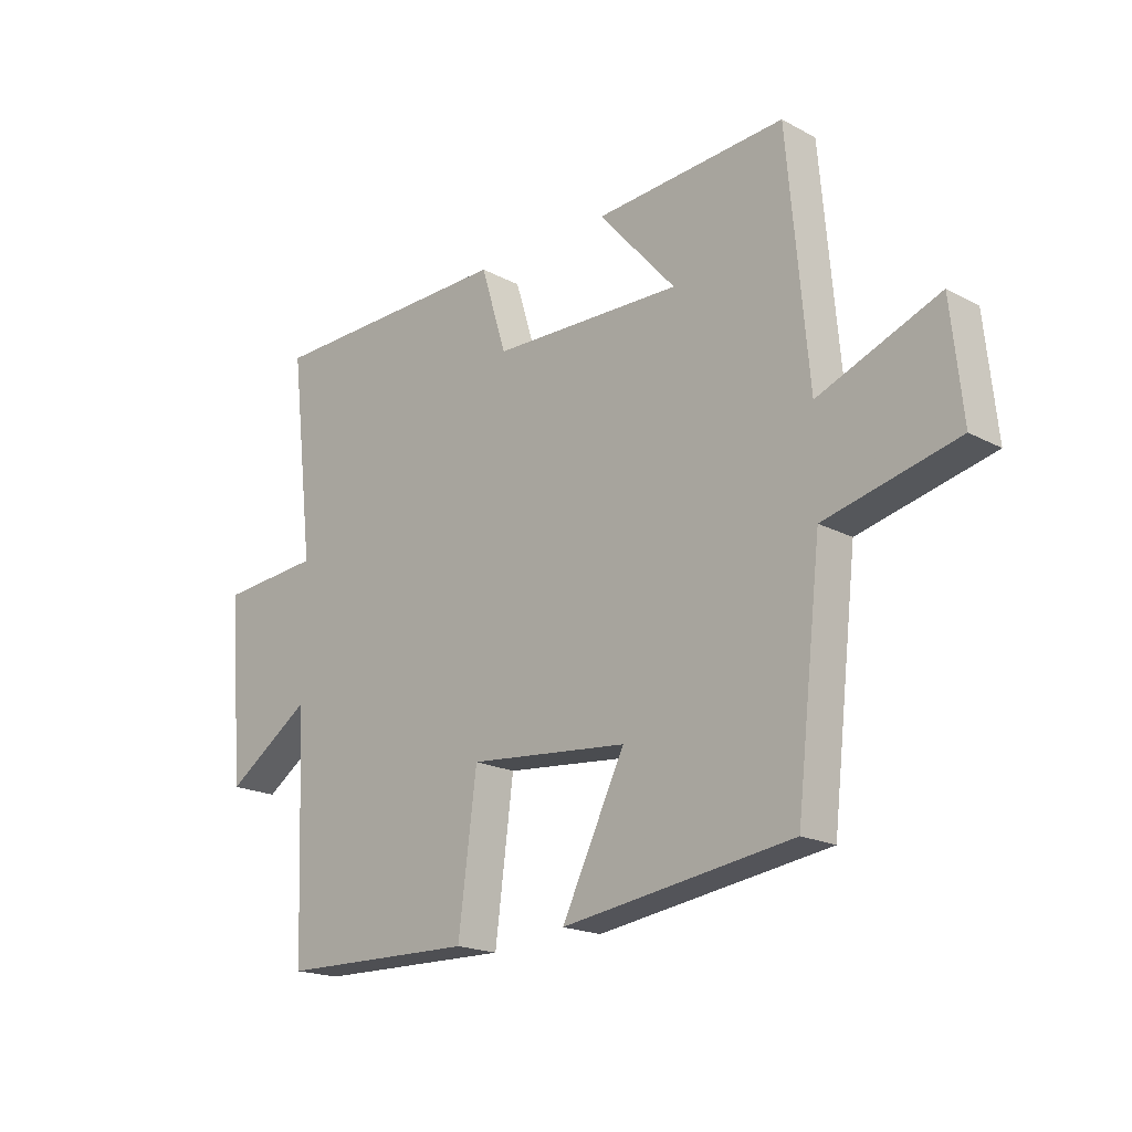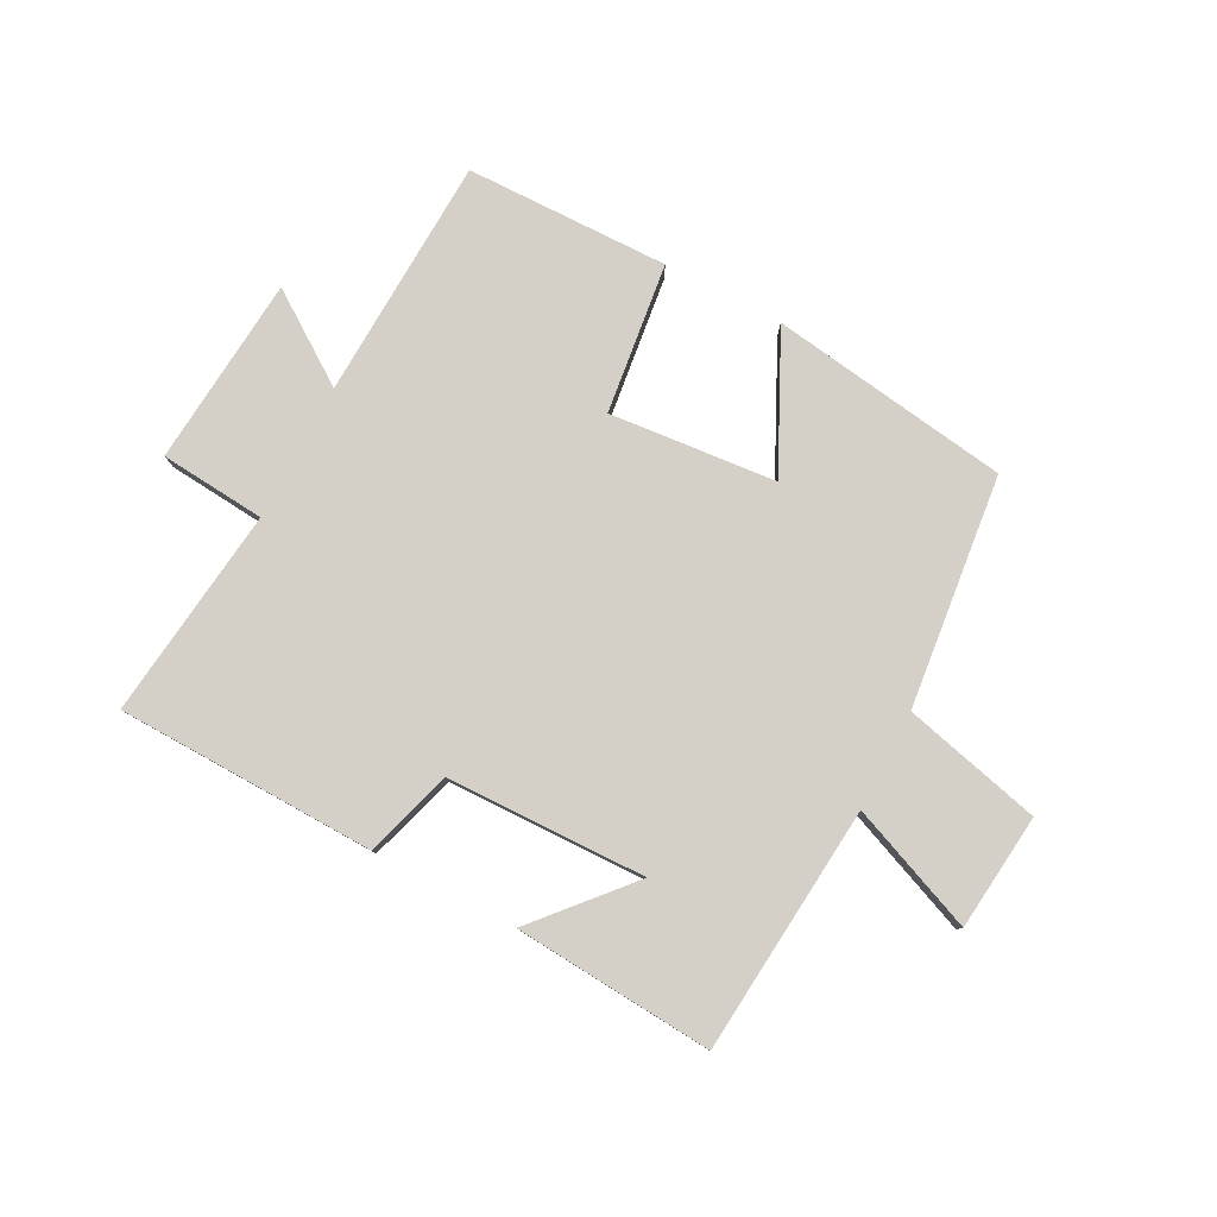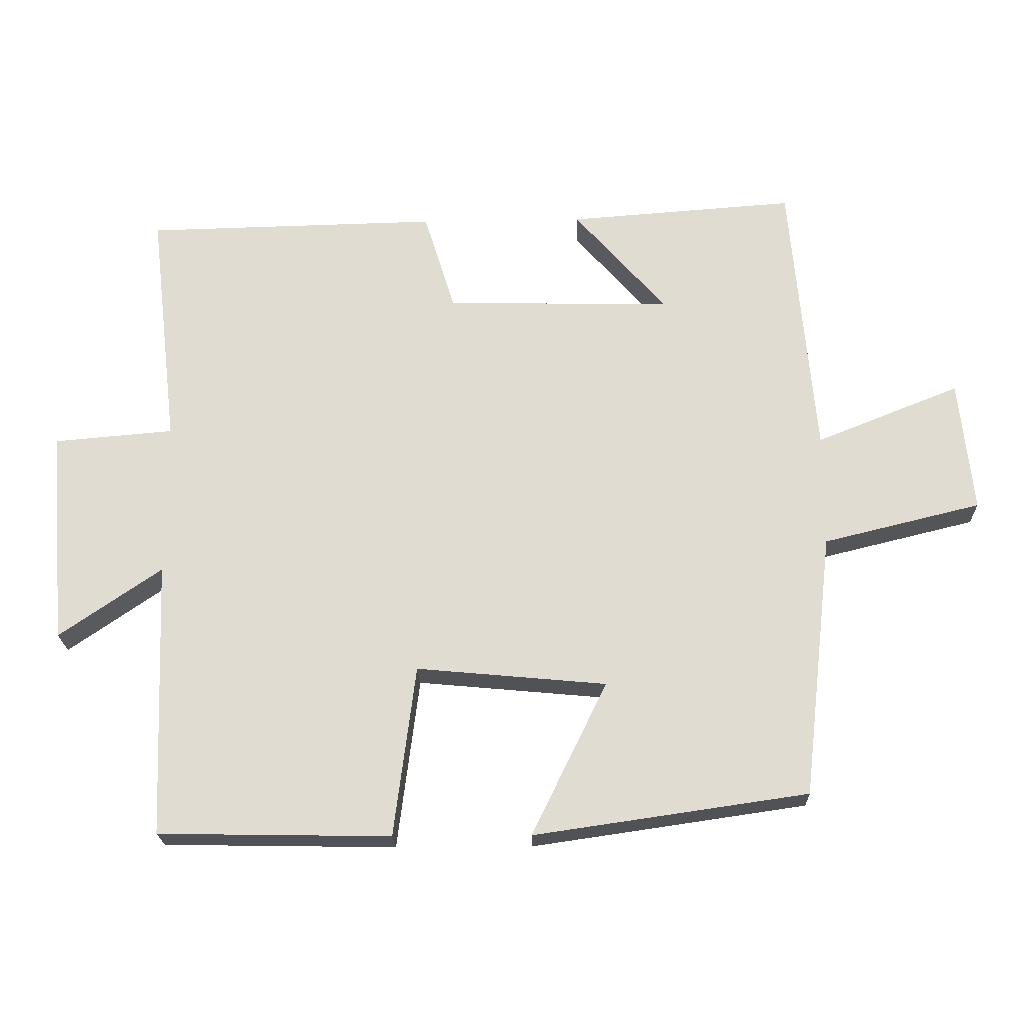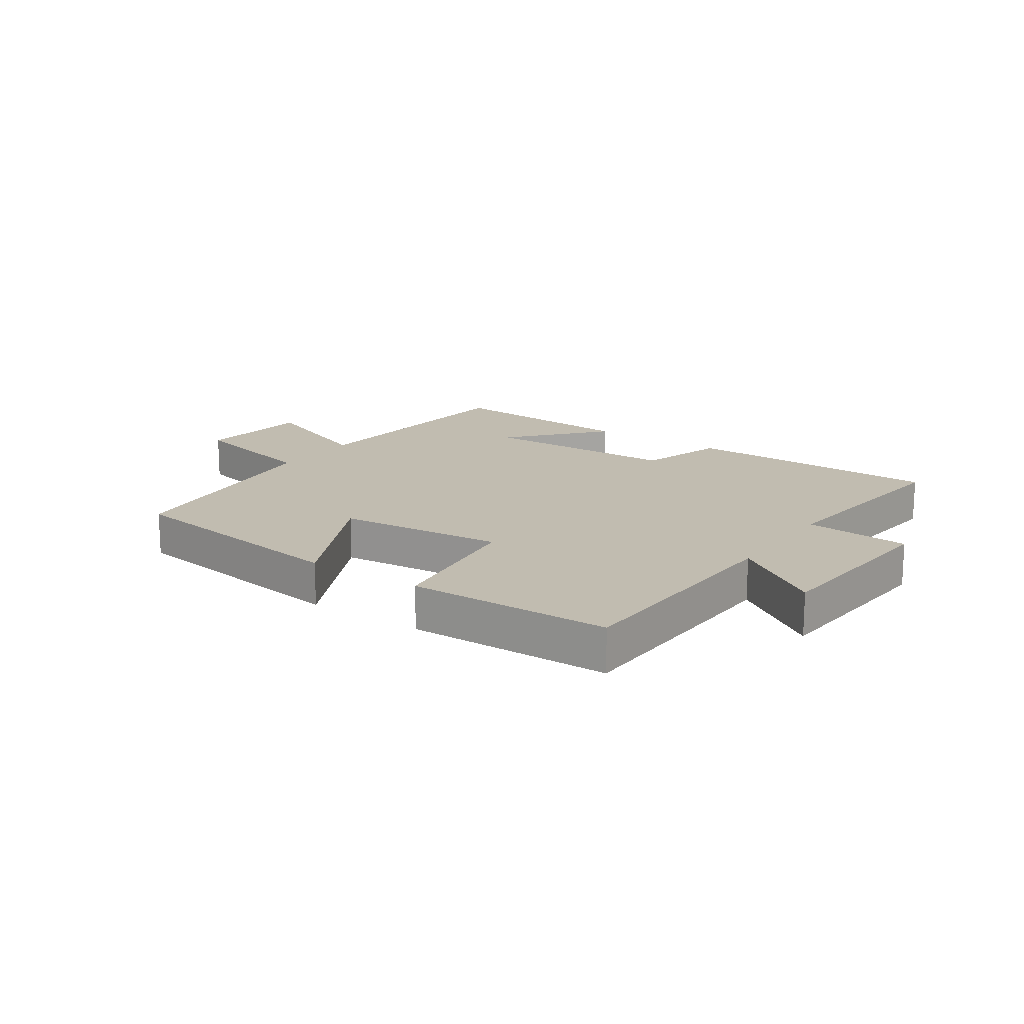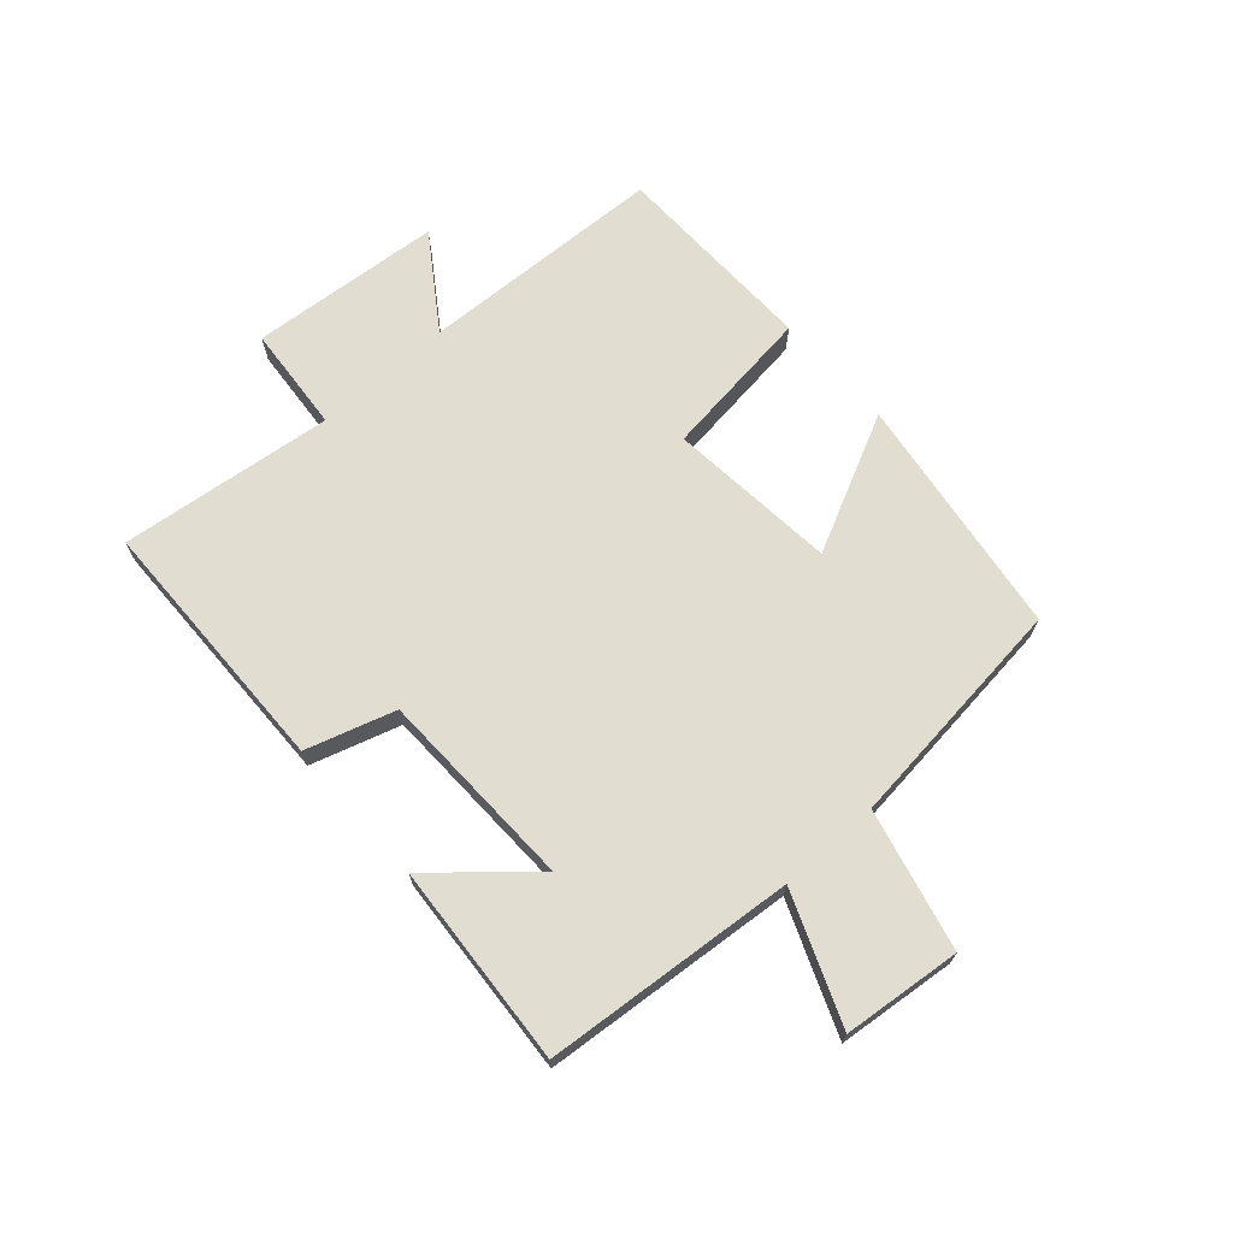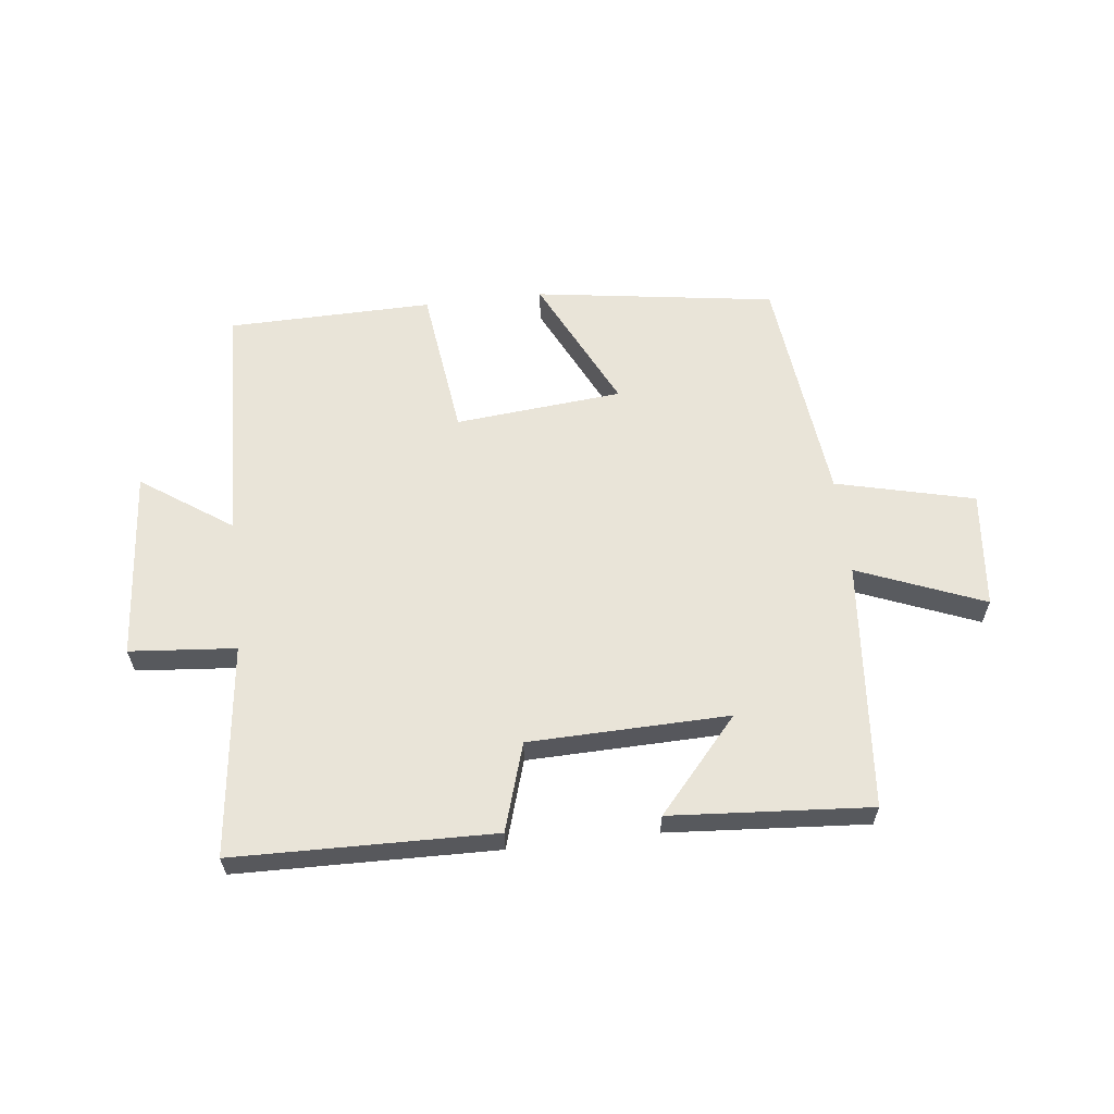
<metadata>
{"format":"obj","ext":"obj","renderer":"f3d","projection":"perspective","resolution":1024,"background":"white","views":[{"elev":-18.9,"azim":44.7,"up":"+Z"},{"elev":79.9,"azim":27.8,"up":"+Y"},{"elev":-21.6,"azim":1.7,"up":"+Z"},{"elev":16.4,"azim":-145.6,"up":"+Y"},{"elev":68.7,"azim":48.3,"up":"+Y"},{"elev":60.7,"azim":-6.6,"up":"+Y"}]}
</metadata>
<code>
v 0.464 0.07 0.524
v 0.5 0.07 0.111
v 0.71 0.07 0.195
v 0.73 0.07 0.001
v 0.5 0.07 -0.055
v 0.456 0.07 -0.442
v 0.056 0.07 -0.5
v 0.166 0.07 -0.275
v -0.112 0.07 -0.249
v -0.144 0.07 -0.5
v -0.484 0.07 -0.494
v -0.5 0.07 -0.089
v -0.65 0.07 -0.192
v -0.676 0.07 0.124
v -0.5 0.07 0.139
v -0.541 0.07 0.491
v -0.11 0.07 0.5
v -0.065 0.07 0.354
v 0.267 0.07 0.346
v 0.132 0.07 0.5
v 0.464 0 0.524
v 0.5 0 0.111
v 0.71 0 0.195
v 0.73 0 0.001
v 0.5 0 -0.055
v 0.456 0 -0.442
v 0.056 0 -0.5
v 0.166 0 -0.275
v -0.112 0 -0.249
v -0.144 0 -0.5
v -0.484 0 -0.494
v -0.5 0 -0.089
v -0.65 0 -0.192
v -0.676 0 0.124
v -0.5 0 0.139
v -0.541 0 0.491
v -0.11 0 0.5
v -0.065 0 0.354
v 0.267 0 0.346
v 0.132 0 0.5
f 19 20 1 2
f 18 19 2
f 15 16 17 18
f 15 18 2
f 12 13 14 15
f 12 15 2
f 9 10 11 12
f 8 9 12 2
f 5 6 7 8
f 5 8 2 3
f 3 4 5
f 22 21 40 39
f 22 39 38
f 38 37 36 35
f 22 38 35
f 35 34 33 32
f 22 35 32
f 32 31 30 29
f 22 32 29 28
f 28 27 26 25
f 23 22 28 25
f 25 24 23
f 1 21 22 2
f 2 22 23 3
f 3 23 24 4
f 4 24 25 5
f 5 25 26 6
f 6 26 27 7
f 7 27 28 8
f 8 28 29 9
f 9 29 30 10
f 10 30 31 11
f 11 31 32 12
f 12 32 33 13
f 13 33 34 14
f 14 34 35 15
f 15 35 36 16
f 16 36 37 17
f 17 37 38 18
f 18 38 39 19
f 19 39 40 20
f 20 40 21 1

</code>
